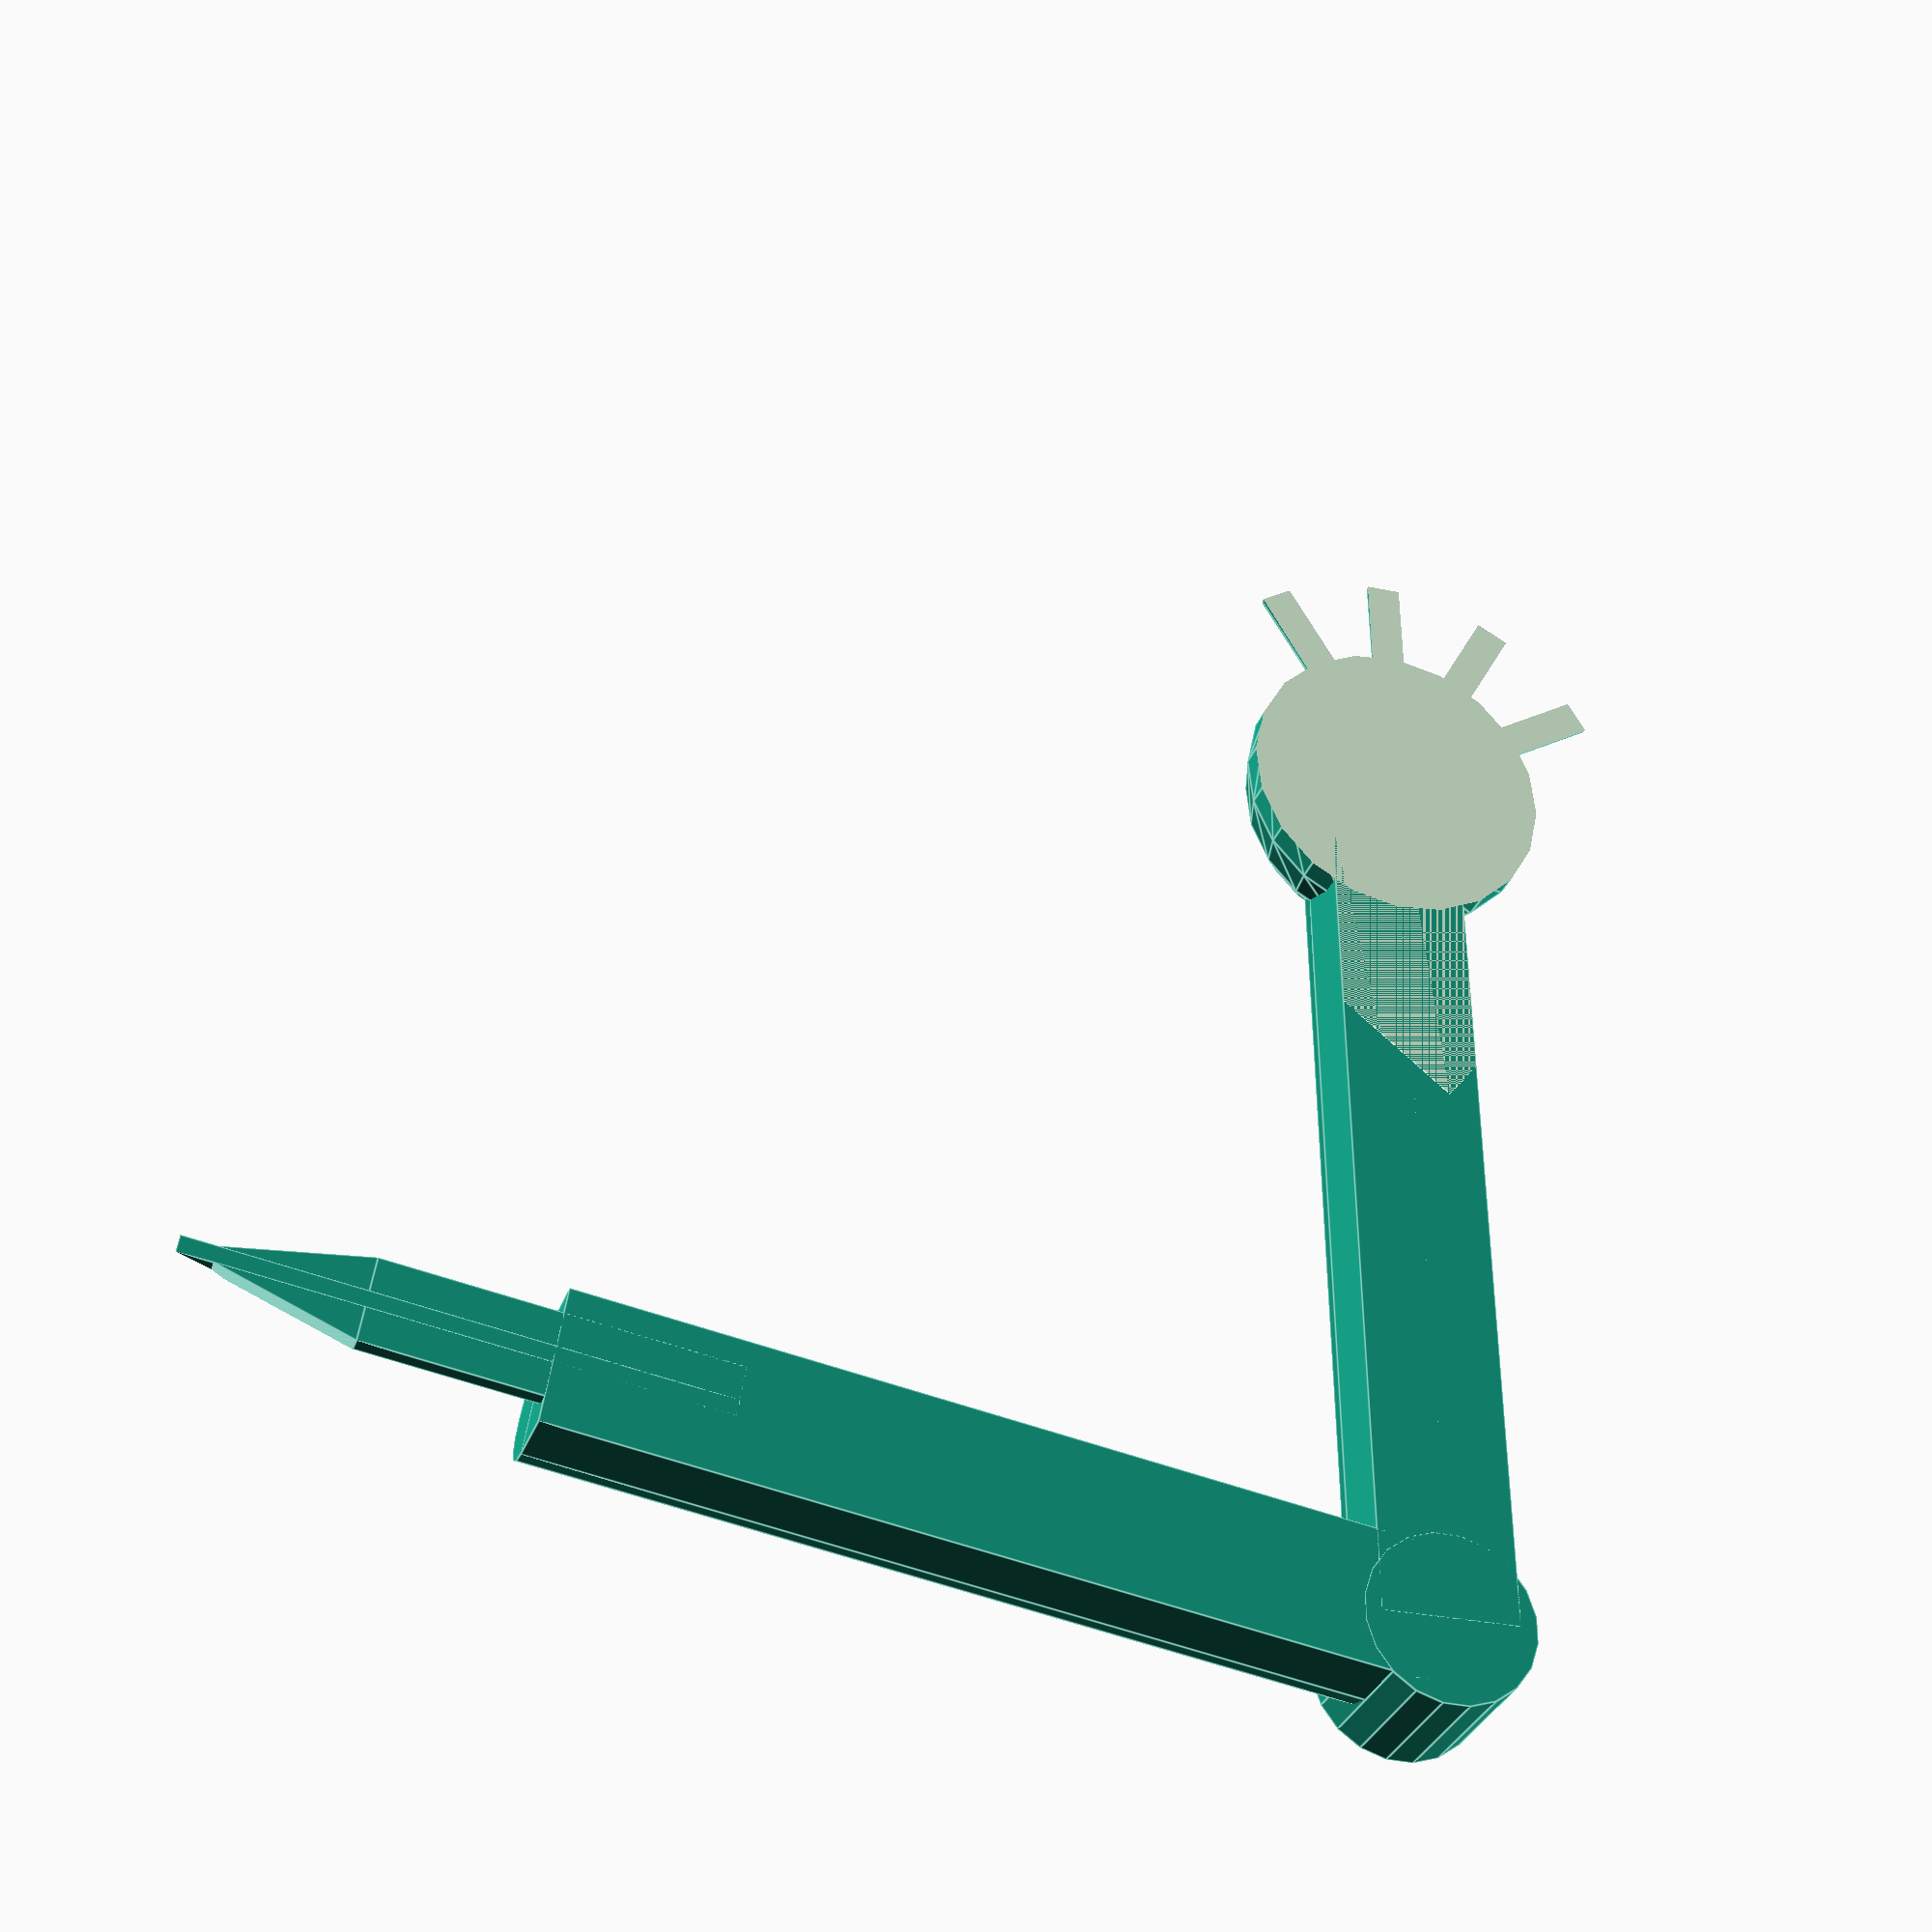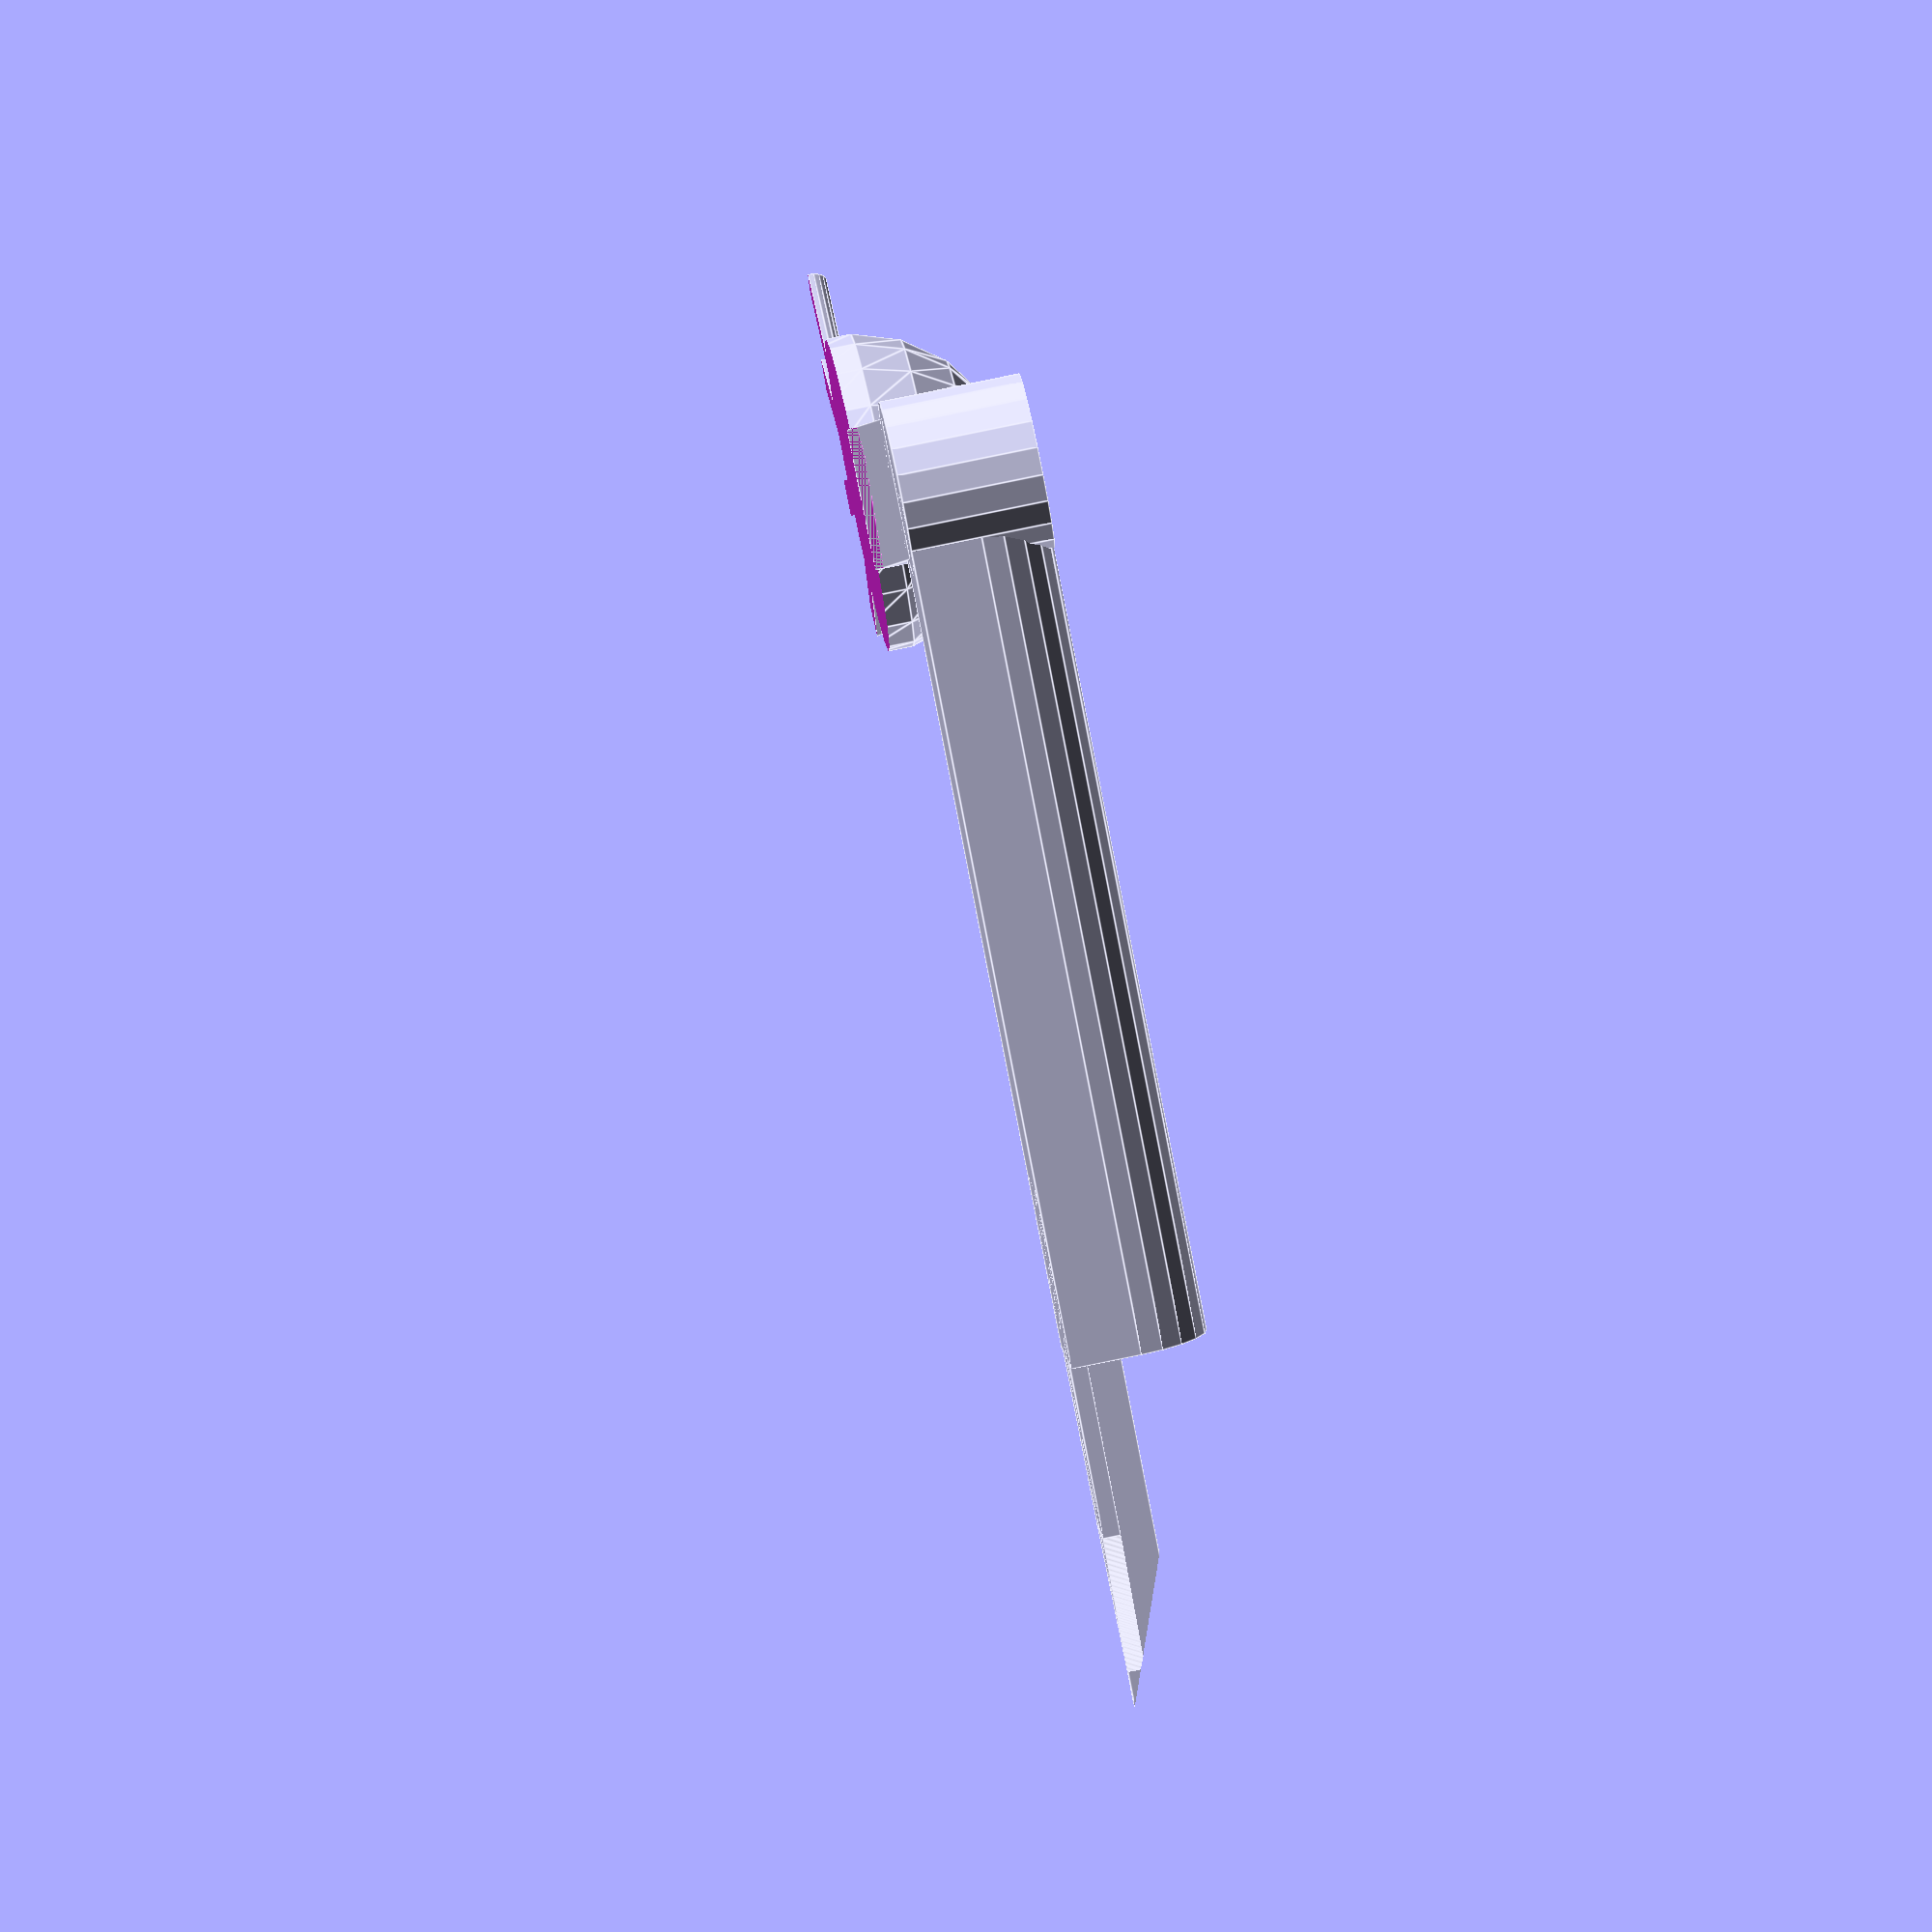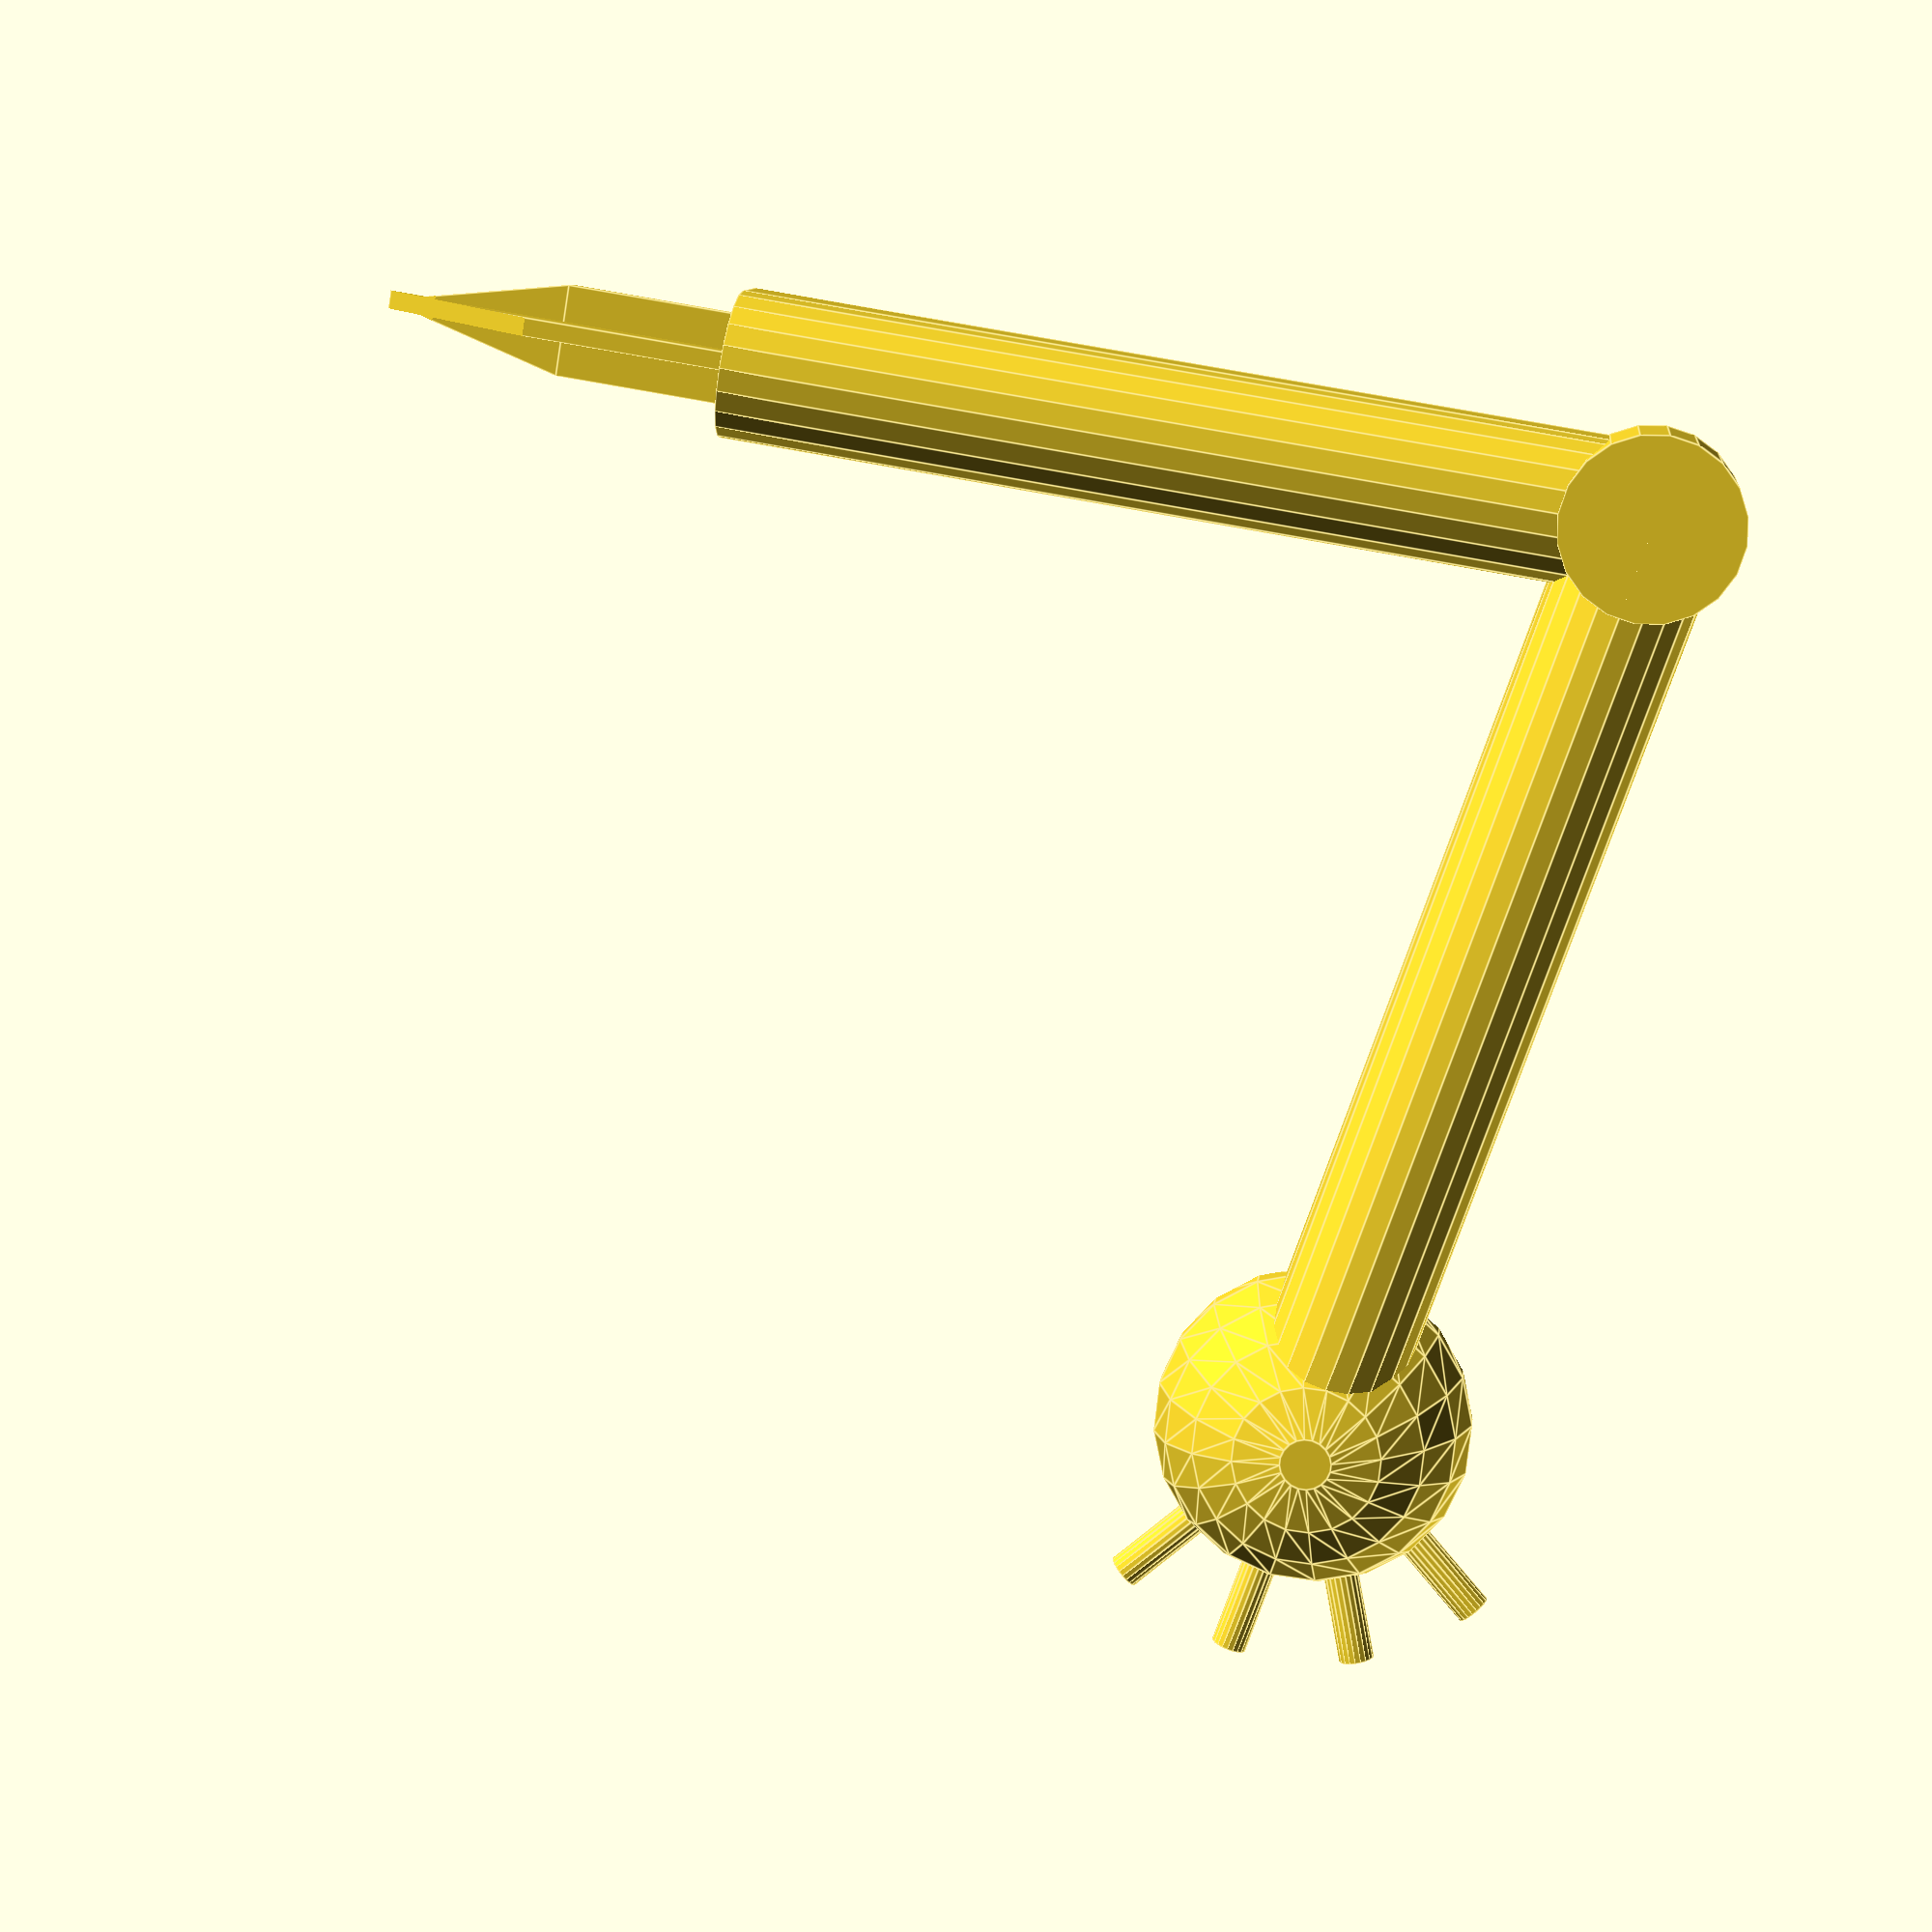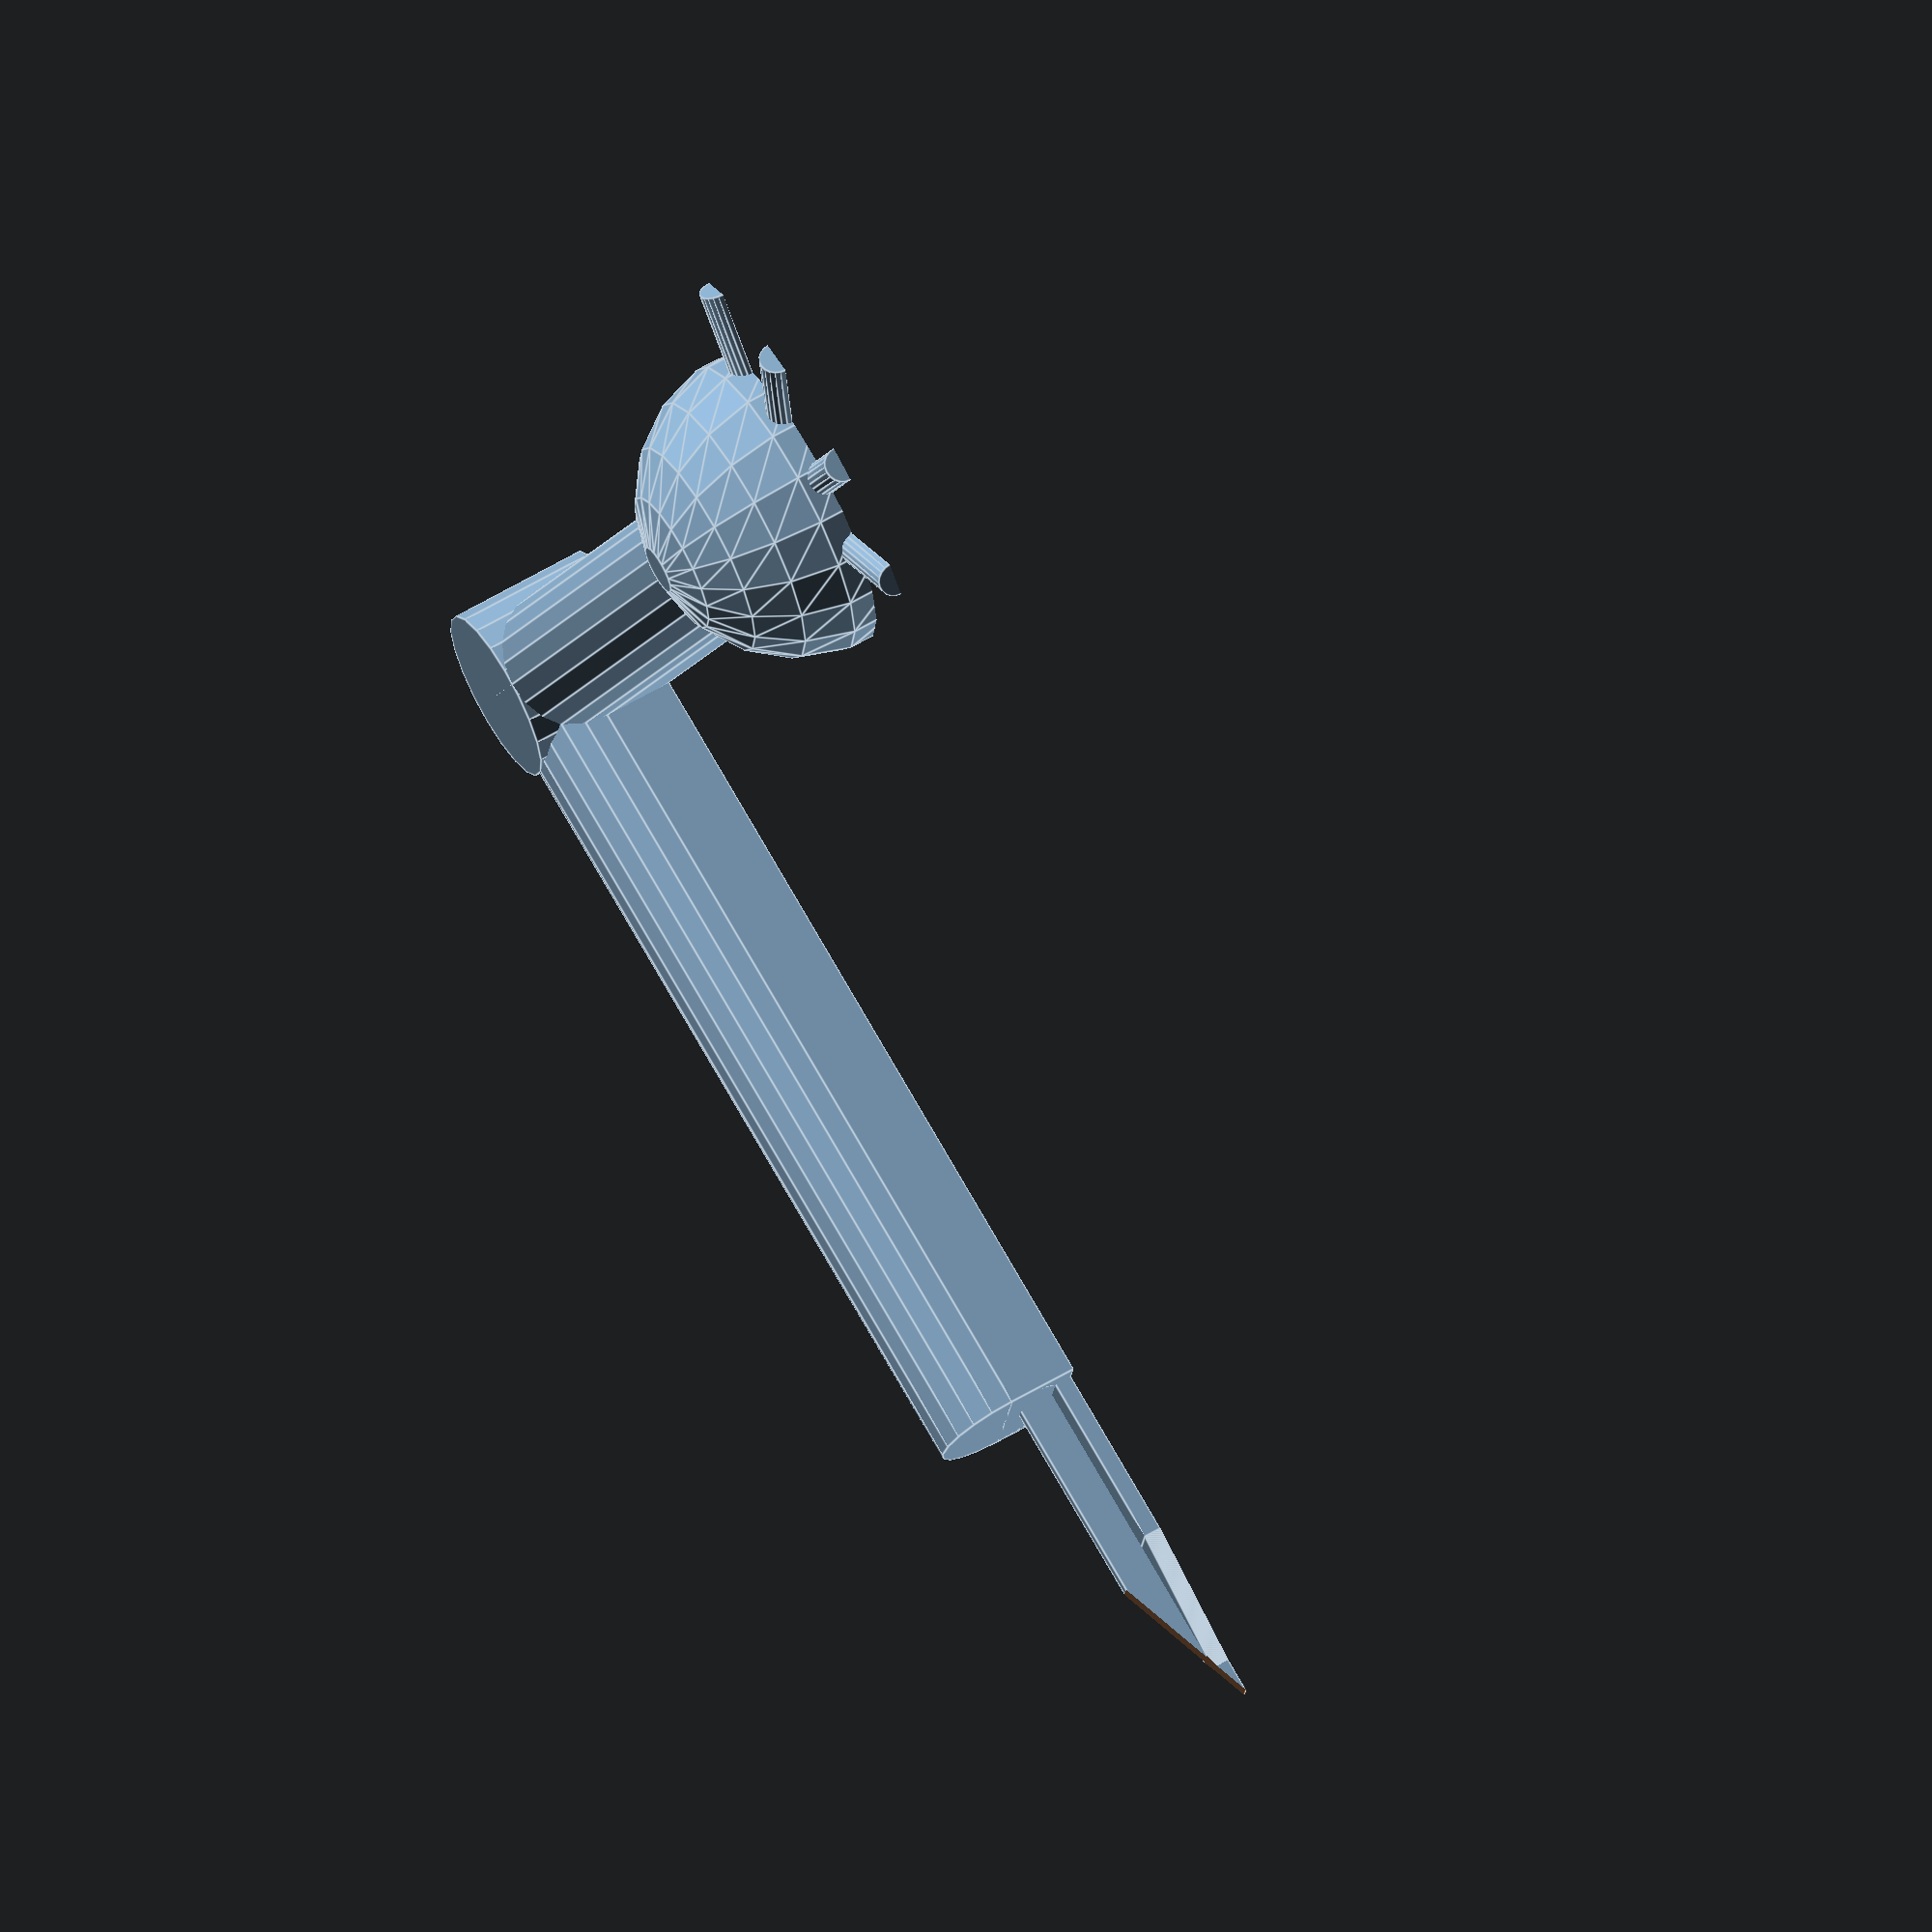
<openscad>
PEG_OVERALL_LENGTH = 30;
PEG_POINT_LENGTH = 10;
PEG_POINT_SPINE_ANGLE = 20;
PEG_WIDTH = 5;
PEG_THICKNESS = 1;
PEG_SPINE_HEIGHT = 3;

ARM_DIAMETER = 8;
ELBOW_DIAMETER = 10;
HAND_DIAMETER = 18;
FINGER_DIAMETER = 2;

DETAIL = 20;

module point()
{
    linear_extrude(height = PEG_THICKNESS, center = false, convexity = 3, twist = 0, slices = DETAIL)
        polygon(points=[[PEG_WIDTH / -2, 0],[PEG_WIDTH / 2, 0],[0, PEG_POINT_LENGTH]]);
}

module body()
{
    union()
    {
        // Point    
        translate(v = [0, PEG_OVERALL_LENGTH - PEG_POINT_LENGTH, 0])
            point();
        // Main body
        translate(v = [PEG_WIDTH / -2, 0, 0])
            cube(size = [PEG_WIDTH, PEG_OVERALL_LENGTH - PEG_POINT_LENGTH, PEG_THICKNESS]);
        // Spine
        translate(v = [PEG_THICKNESS / -2, 0, 0])
            cube(size = [PEG_THICKNESS, PEG_OVERALL_LENGTH, PEG_SPINE_HEIGHT]);
    }
}

module peg()
{
    difference()
    {
        body();
        translate(v = [-15, PEG_OVERALL_LENGTH, 0])
            rotate(a = [90 - PEG_POINT_SPINE_ANGLE, 0, 0])
                cube(size = [30, 30, 30]);
    }
}

module flat_stick(length)
{
    union()
    {
        translate(v = [0, 0, ARM_DIAMETER / 2])
            rotate(a = [-90, 0, 0])
                cylinder(r = ARM_DIAMETER / 2, h = length, $fn = DETAIL);
        translate(v = [ARM_DIAMETER / -2, 0, 0])
            cube(size = [ARM_DIAMETER, length, ARM_DIAMETER / 2]);
    }    
}

module hand()
{
    difference()
    {
        union()
        {
            // Palm
            sphere(r = HAND_DIAMETER / 2, $fn = DETAIL);
            // Fingers
            rotate(a = [90, 0, 200])
                cylinder(r = FINGER_DIAMETER / 2, h = ARM_DIAMETER / 2 + 10, $fn = DETAIL);
            rotate(a = [90, 0, 230])
                cylinder(r = FINGER_DIAMETER / 2, h = ARM_DIAMETER / 2 + 10, $fn = DETAIL);
            rotate(a = [90, 0, 260])
                cylinder(r = FINGER_DIAMETER / 2, h = ARM_DIAMETER / 2 + 10, $fn = DETAIL);
            rotate(a = [90, 0, 290])
                cylinder(r = FINGER_DIAMETER / 2, h = ARM_DIAMETER / 2 + 10, $fn = DETAIL);
        }
        translate(v = [-15, -15, -30])
            cube(size = [30, 30, 30]);
    }
}

union()
{
    // Peg
    rotate(a = [0, 0, 180])
        peg();
    // Upper arm
    translate(v = [0, -10, 0])
        flat_stick(50);
    // Elbow
    translate(v = [0, 40, 0])
        cylinder(r = ELBOW_DIAMETER / 2, h = ARM_DIAMETER, $fn = DETAIL);
    // Lower arm
    translate(v = [0, 40, 0])
        rotate(a = [0, 0, -100])
            flat_stick(50);
    translate(v = [53, 31, 0])
        rotate(a = [0, 0, 210])
            hand();
}

</openscad>
<views>
elev=32.1 azim=260.8 roll=162.3 proj=p view=edges
elev=281.6 azim=68.9 roll=258.3 proj=o view=edges
elev=349.9 azim=99.3 roll=6.9 proj=p view=edges
elev=296.4 azim=281.4 roll=59.5 proj=o view=edges
</views>
